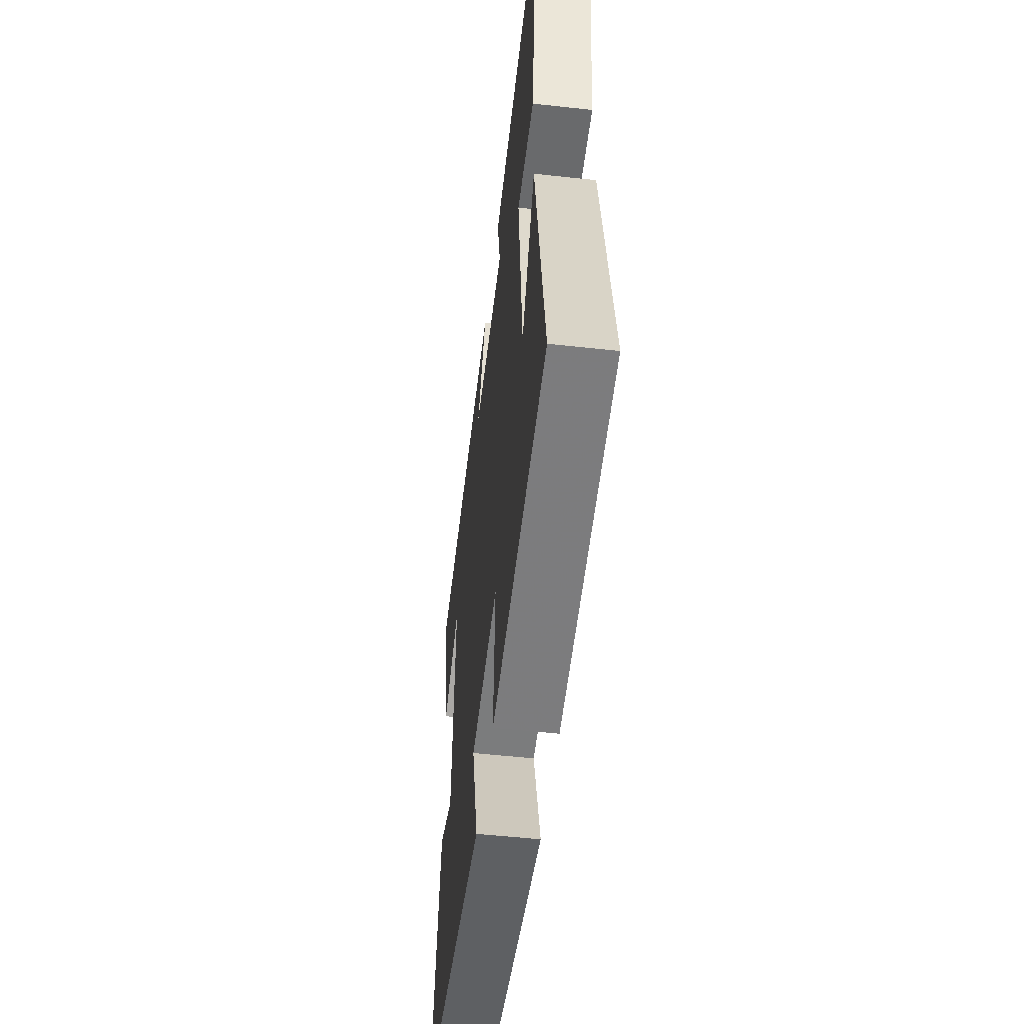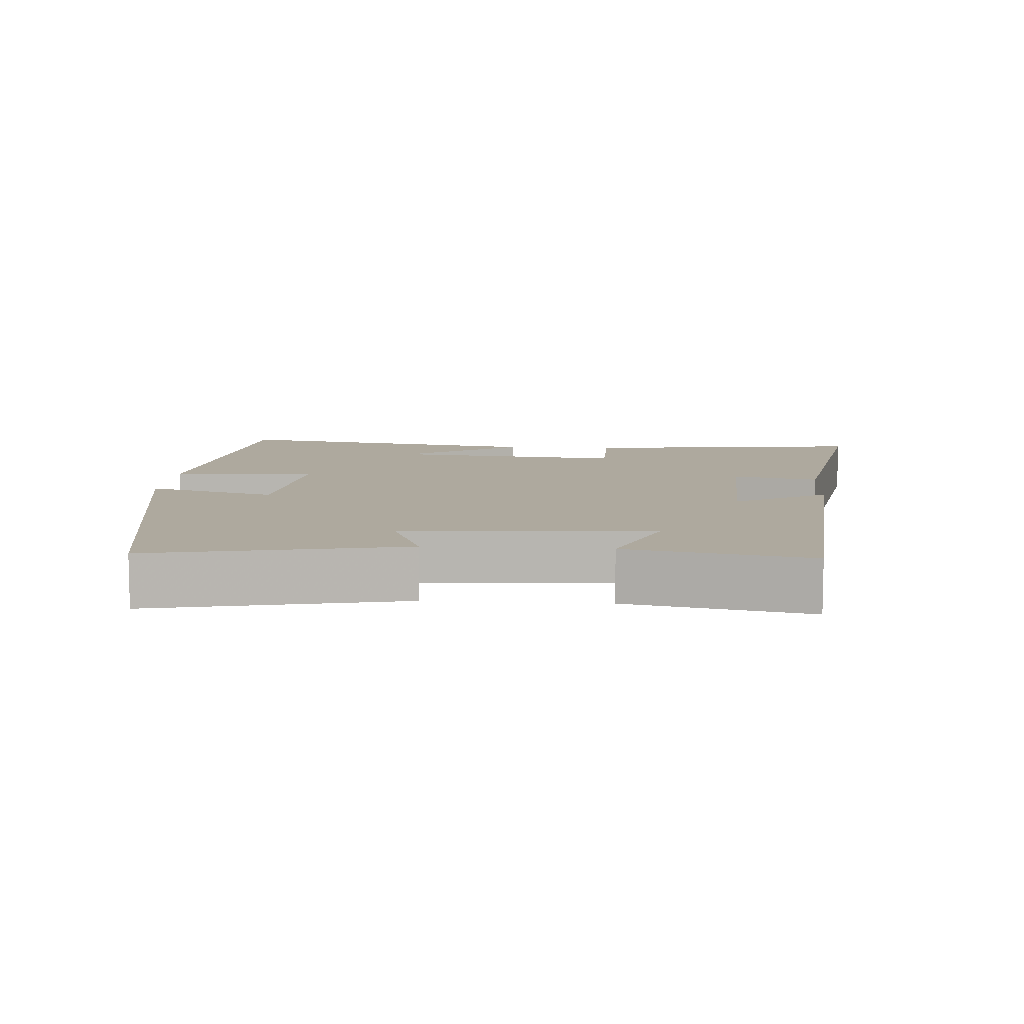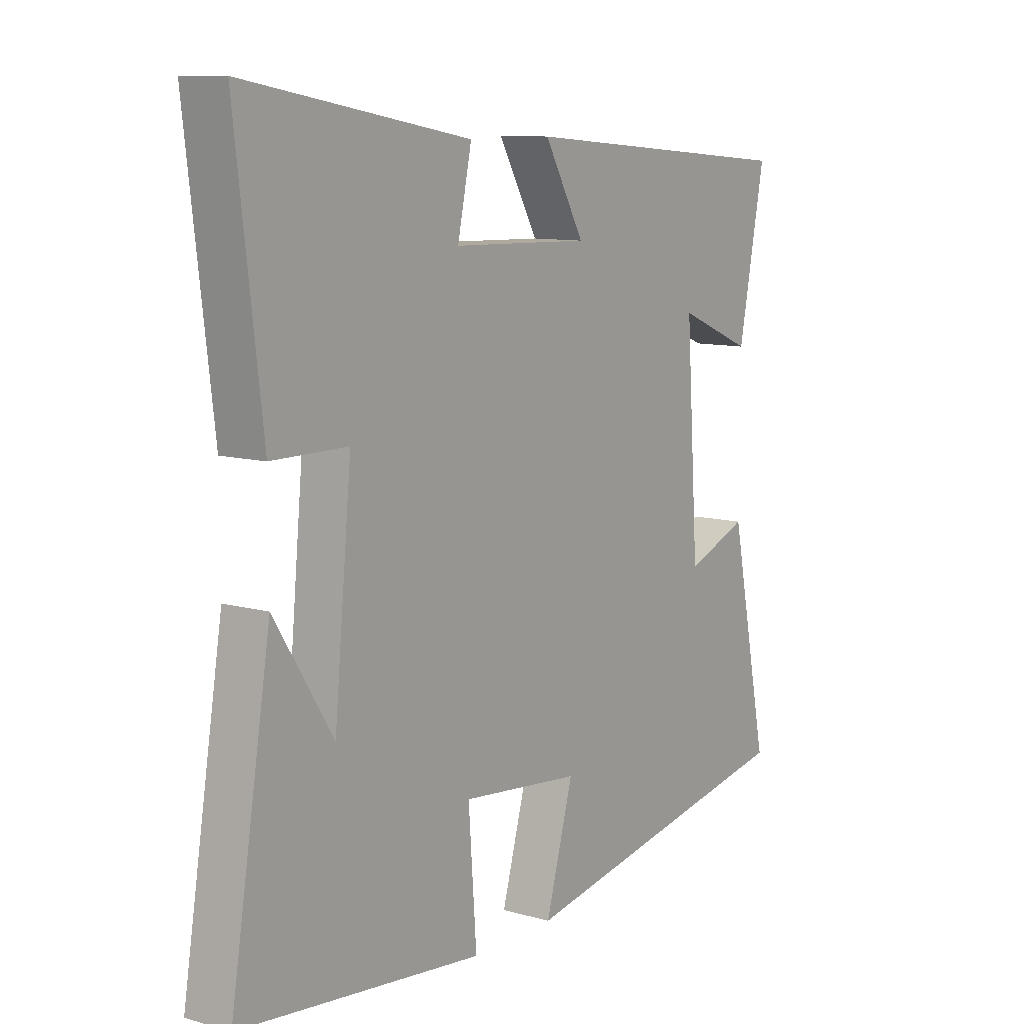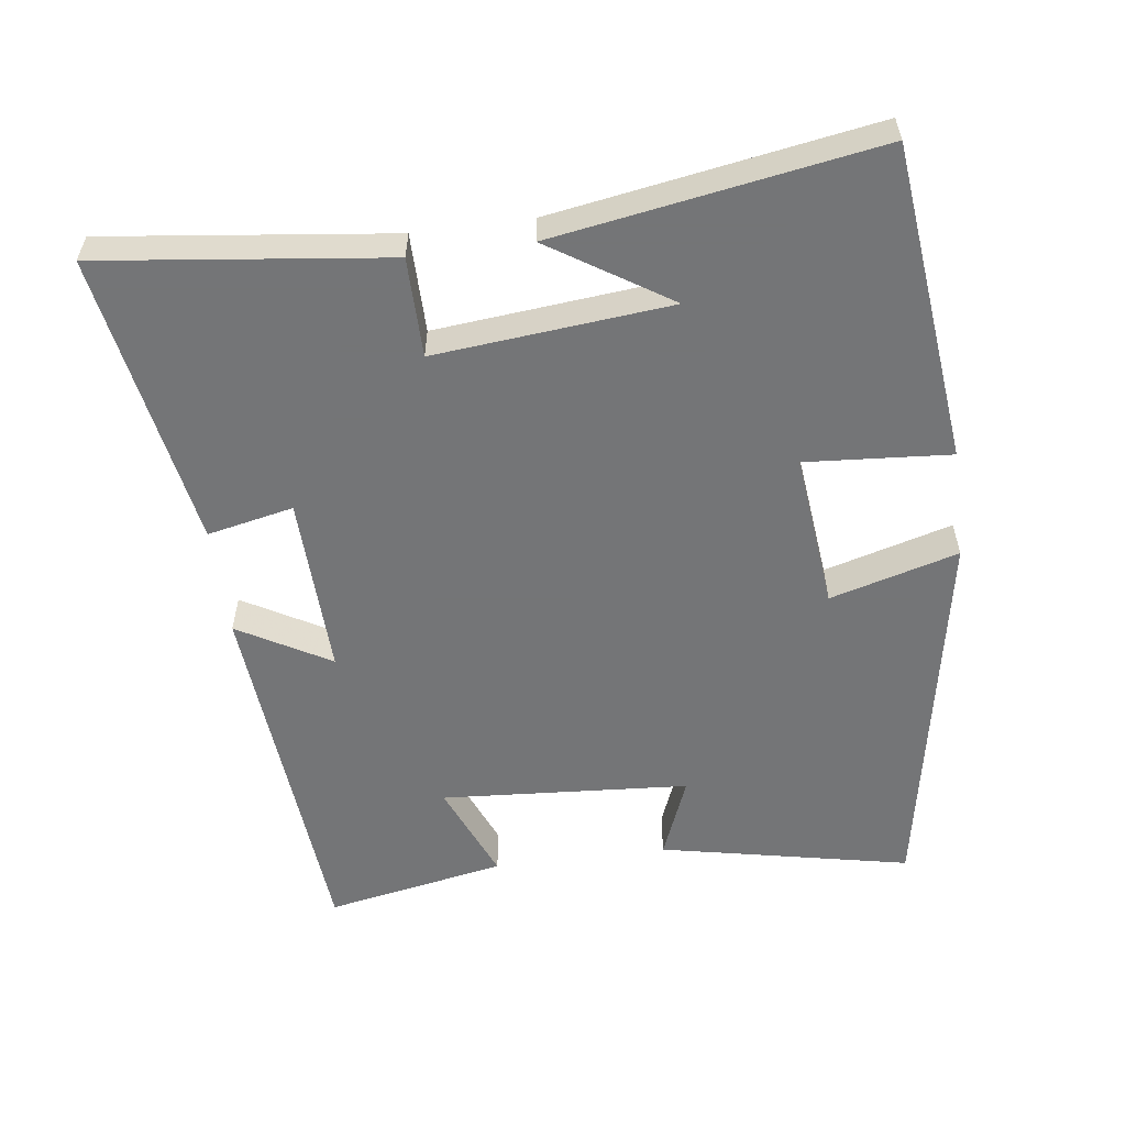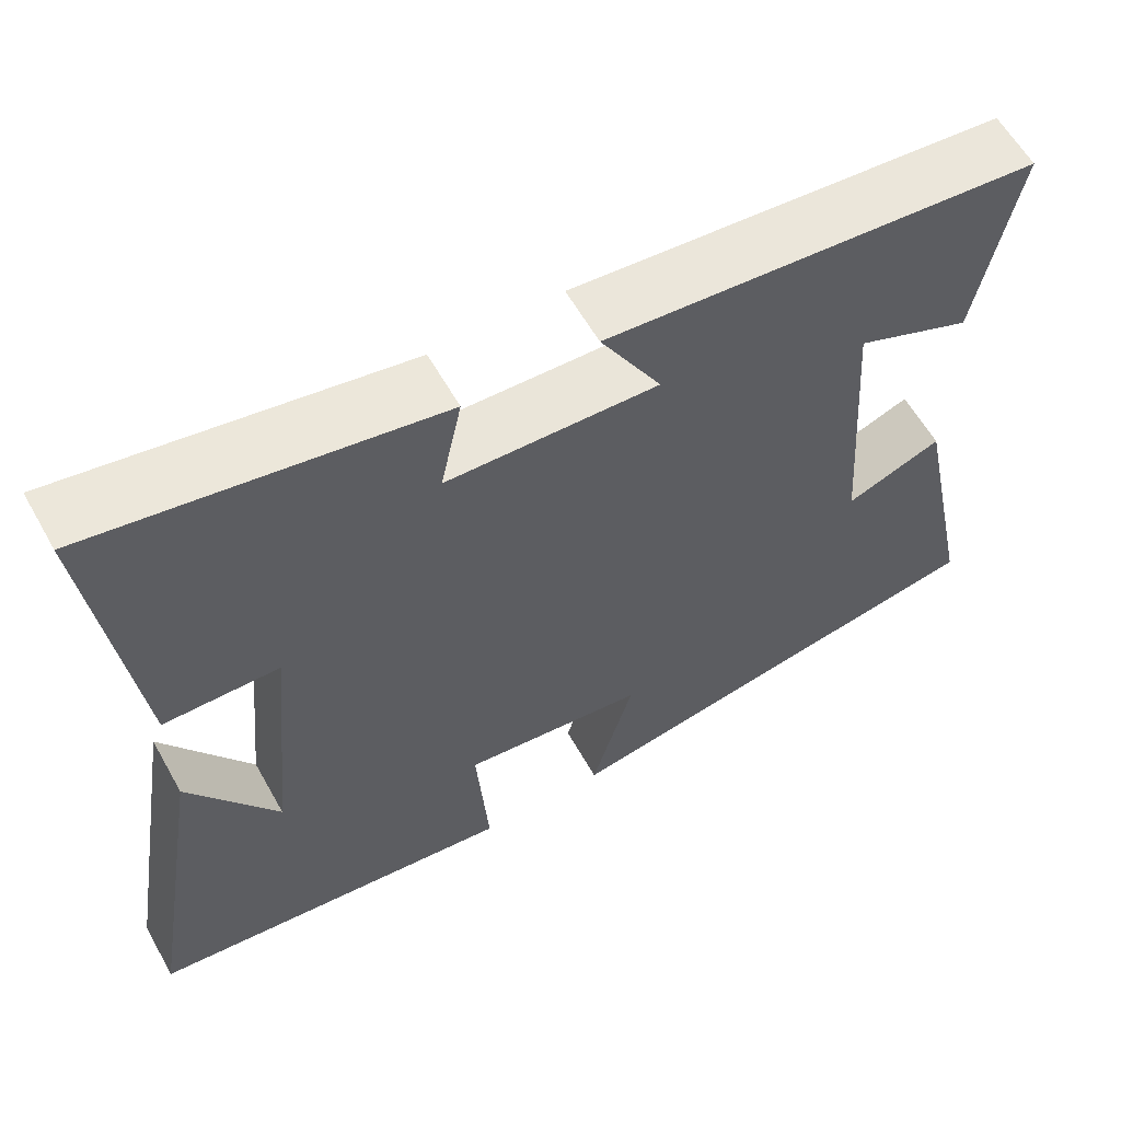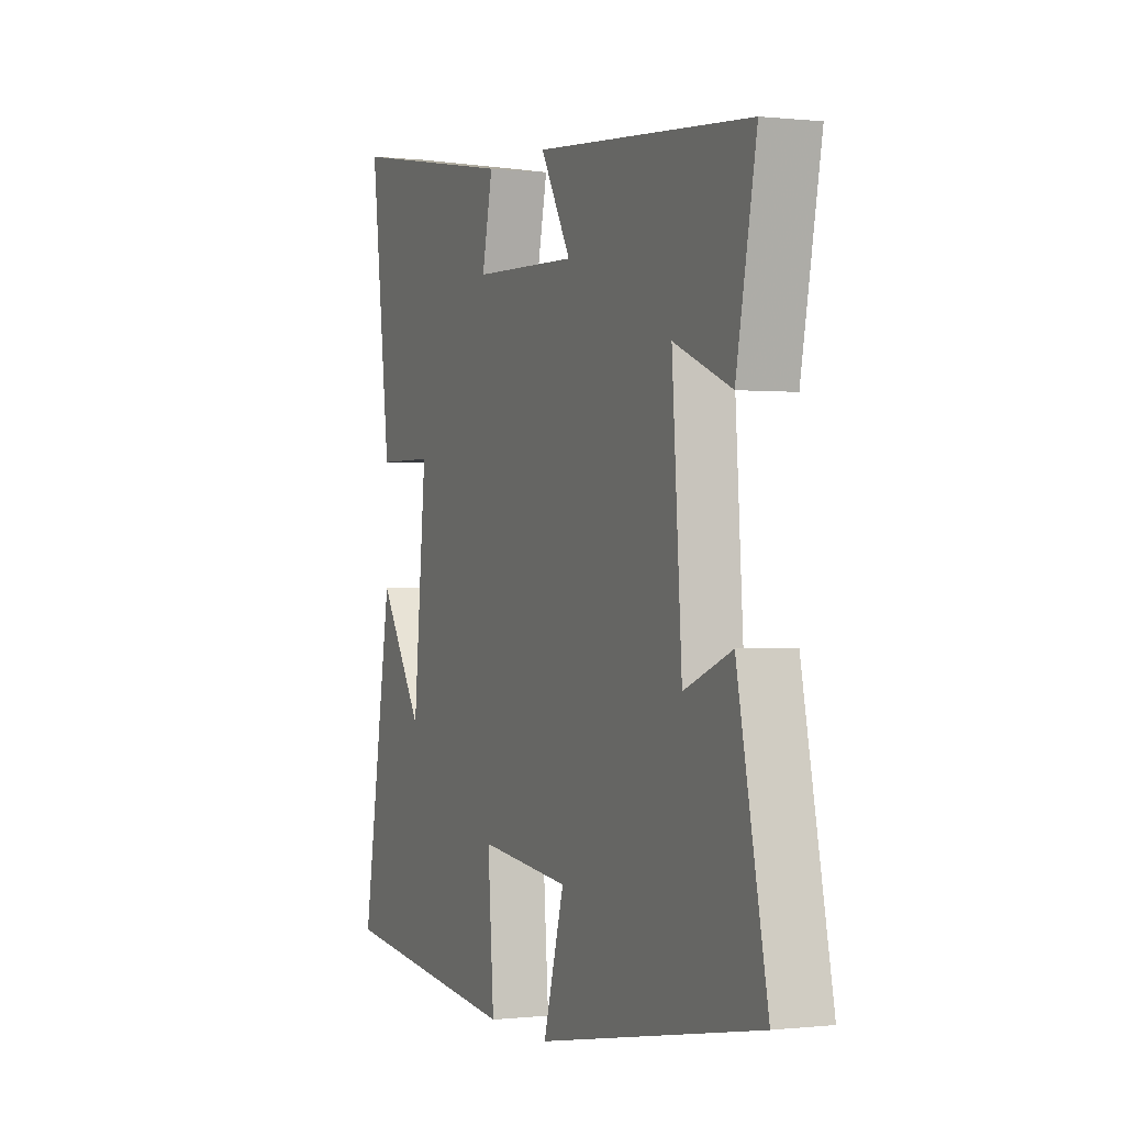
<metadata>
{"format":"obj","ext":"obj","renderer":"f3d","projection":"perspective","resolution":1024,"background":"white","views":[{"elev":-52.5,"azim":83.2,"up":"+Z"},{"elev":9.1,"azim":-86.1,"up":"+Y"},{"elev":10.2,"azim":125.5,"up":"+Z"},{"elev":-56.4,"azim":97.5,"up":"+Y"},{"elev":60.0,"azim":150.7,"up":"+Z"},{"elev":-0.1,"azim":-113.2,"up":"+Z"}]}
</metadata>
<code>
v -0.573 0.07 -0.401
v -0.5 0.07 -0.047
v -0.384 0.07 -0.093
v -0.36 0.07 0.259
v -0.5 0.07 0.201
v -0.549 0.07 0.456
v -0.024 0.07 0.5
v -0.098 0.07 0.37
v 0.158 0.07 0.378
v 0.132 0.07 0.5
v 0.549 0.07 0.573
v 0.5 0.07 0.168
v 0.36 0.07 0.167
v 0.392 0.07 -0.165
v 0.5 0.07 0.004
v 0.575 0.07 -0.45
v 0.126 0.07 -0.5
v 0.141 0.07 -0.295
v -0.081 0.07 -0.319
v -0.03 0.07 -0.5
v -0.573 0 -0.401
v -0.5 0 -0.047
v -0.384 0 -0.093
v -0.36 0 0.259
v -0.5 0 0.201
v -0.549 0 0.456
v -0.024 0 0.5
v -0.098 0 0.37
v 0.158 0 0.378
v 0.132 0 0.5
v 0.549 0 0.573
v 0.5 0 0.168
v 0.36 0 0.167
v 0.392 0 -0.165
v 0.5 0 0.004
v 0.575 0 -0.45
v 0.126 0 -0.5
v 0.141 0 -0.295
v -0.081 0 -0.319
v -0.03 0 -0.5
f 19 20 1 2
f 16 17 18
f 14 15 16
f 14 16 18
f 13 14 18 19
f 9 10 11 12
f 8 9 12 13
f 5 6 7 8
f 4 5 8
f 3 4 8 13
f 19 2 3
f 3 13 19
f 22 21 40 39
f 38 37 36
f 36 35 34
f 38 36 34
f 39 38 34 33
f 32 31 30 29
f 33 32 29 28
f 28 27 26 25
f 28 25 24
f 33 28 24 23
f 23 22 39
f 39 33 23
f 1 21 22 2
f 2 22 23 3
f 3 23 24 4
f 4 24 25 5
f 5 25 26 6
f 6 26 27 7
f 7 27 28 8
f 8 28 29 9
f 9 29 30 10
f 10 30 31 11
f 11 31 32 12
f 12 32 33 13
f 13 33 34 14
f 14 34 35 15
f 15 35 36 16
f 16 36 37 17
f 17 37 38 18
f 18 38 39 19
f 19 39 40 20
f 20 40 21 1

</code>
